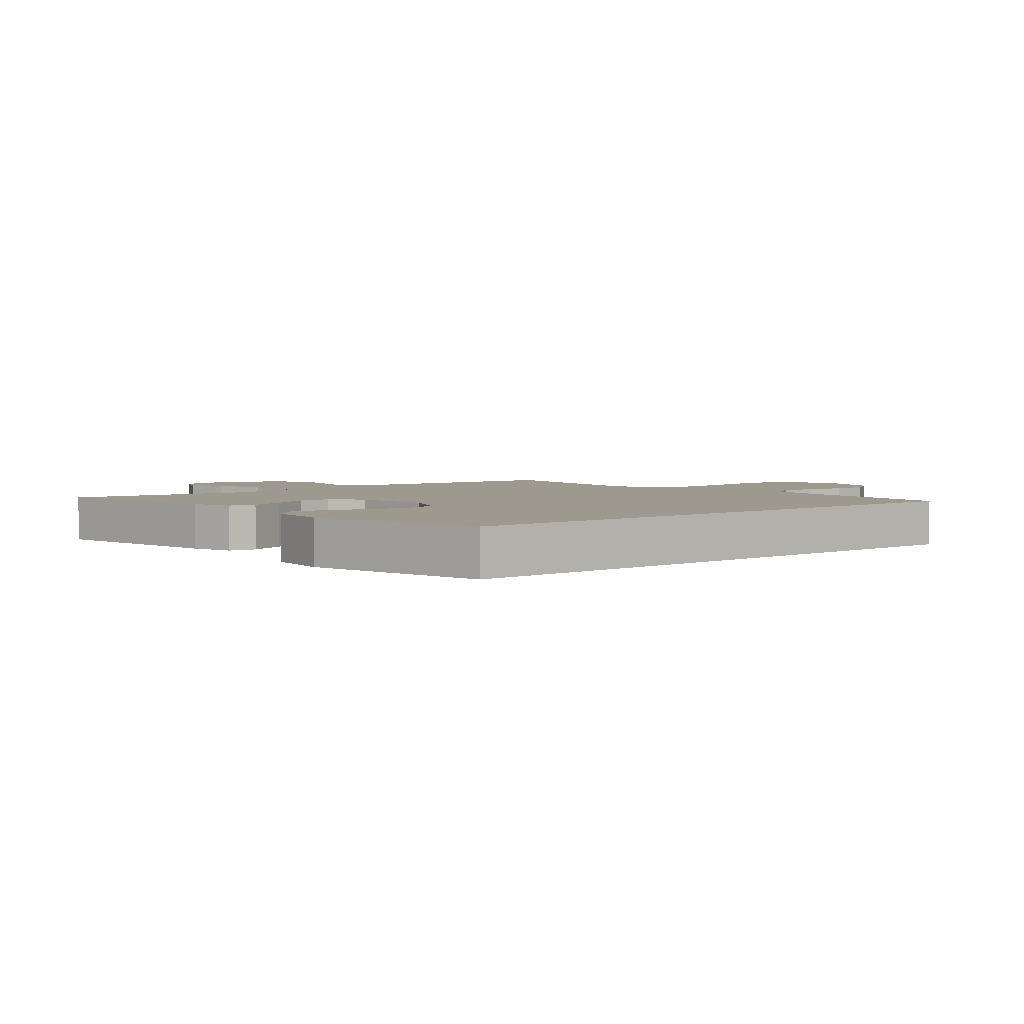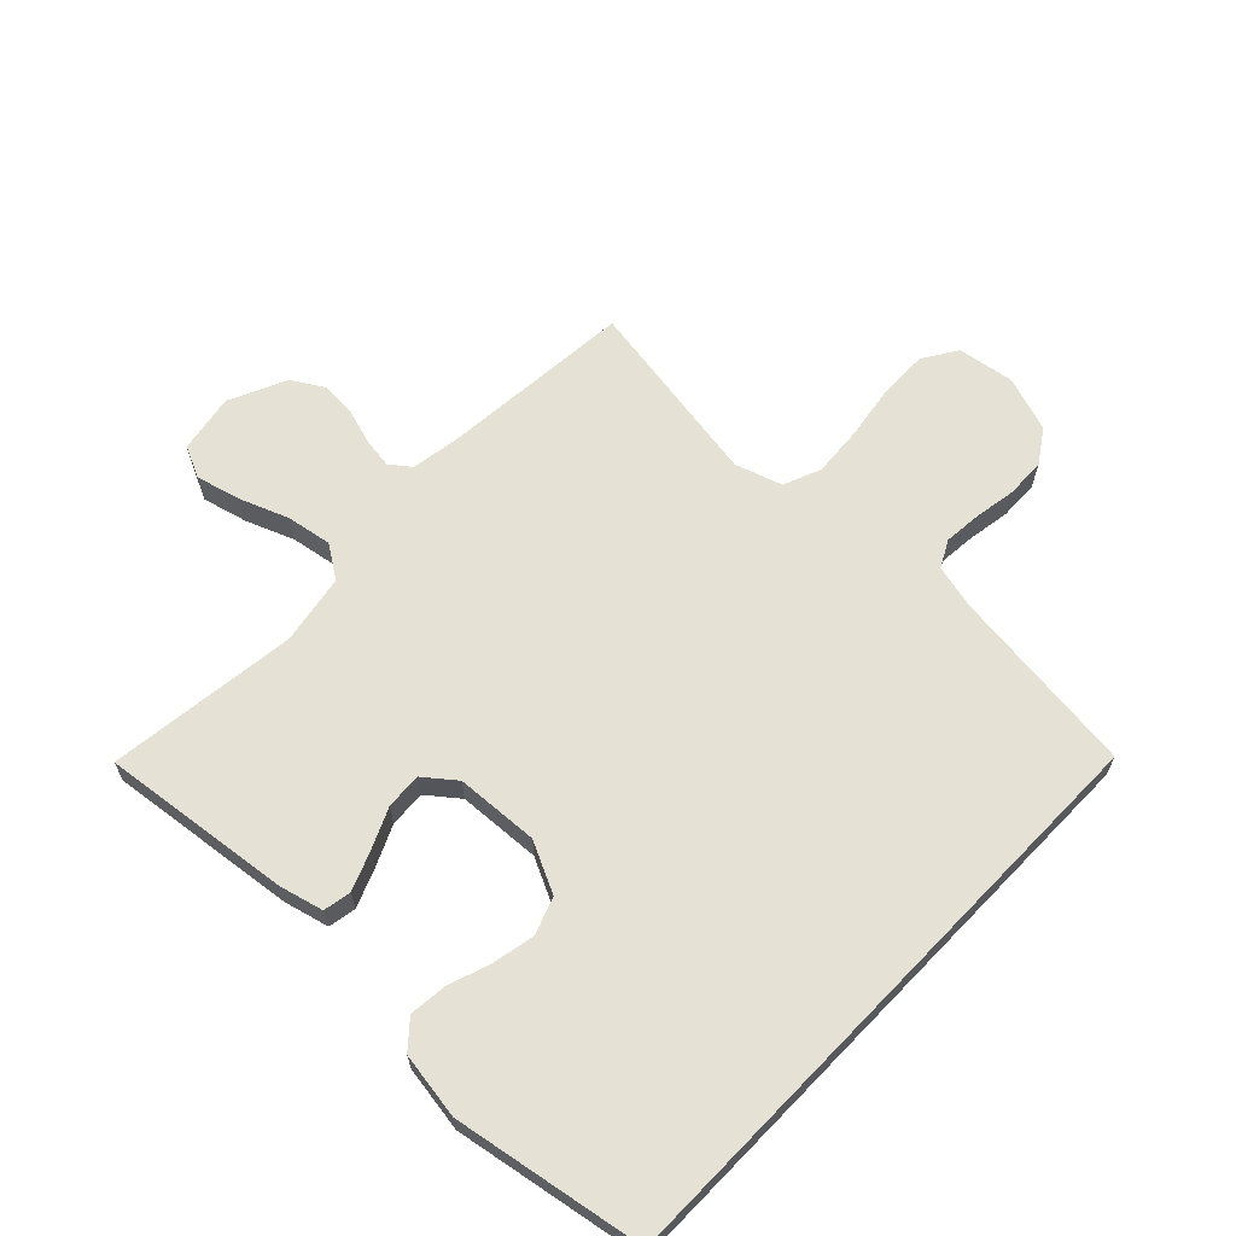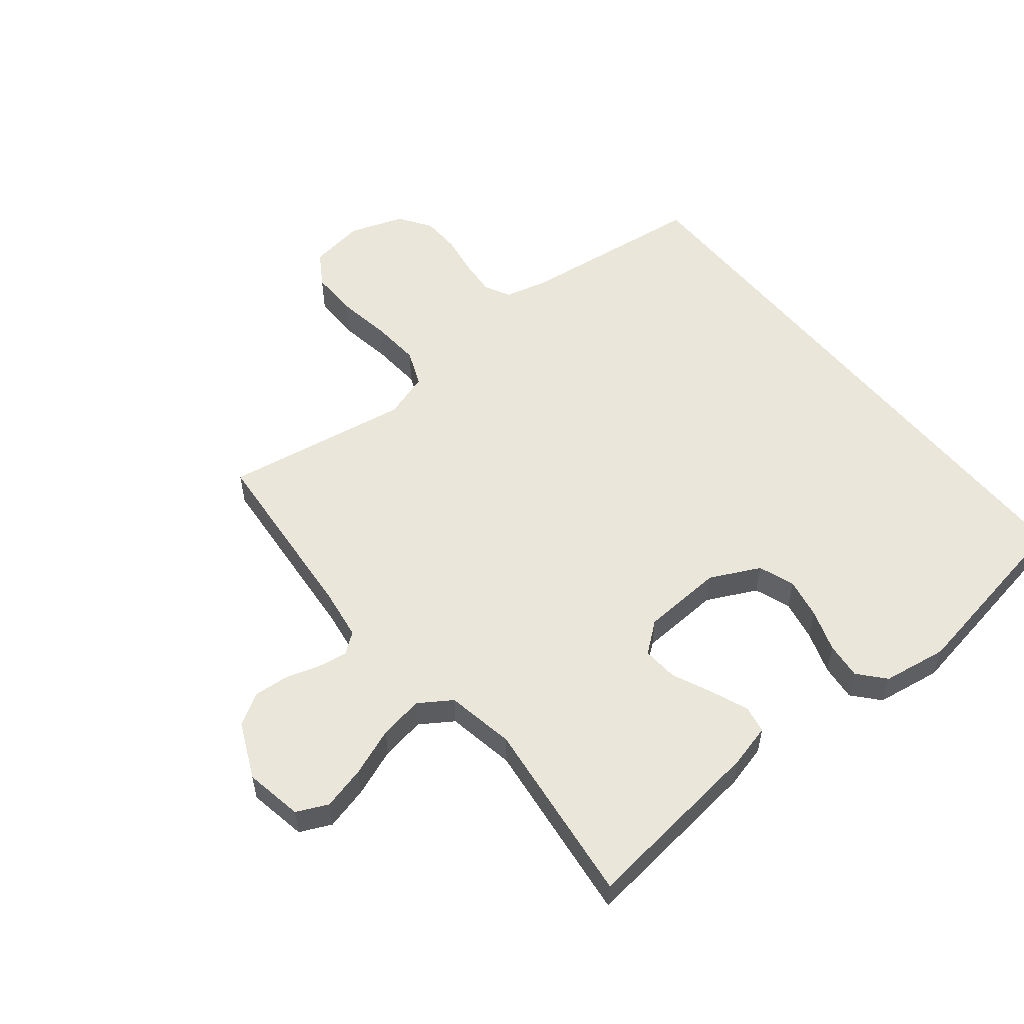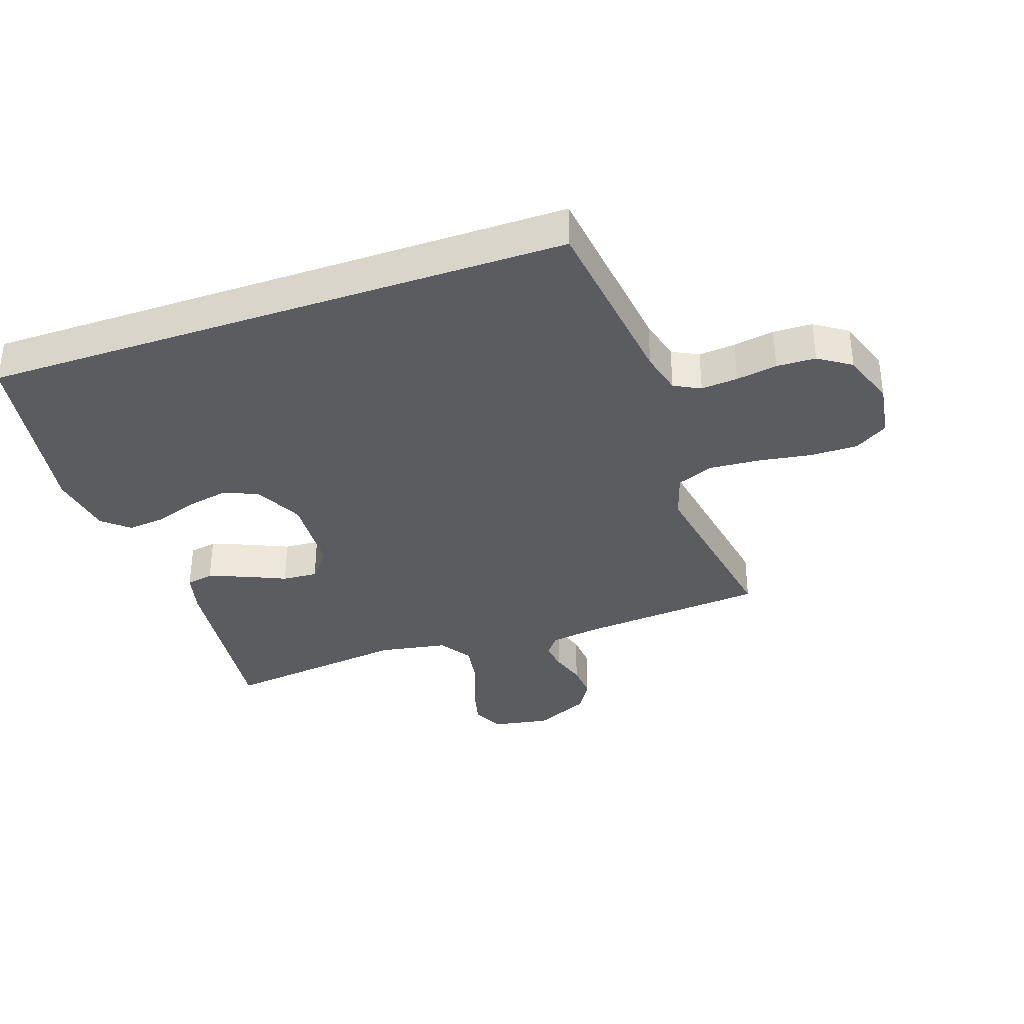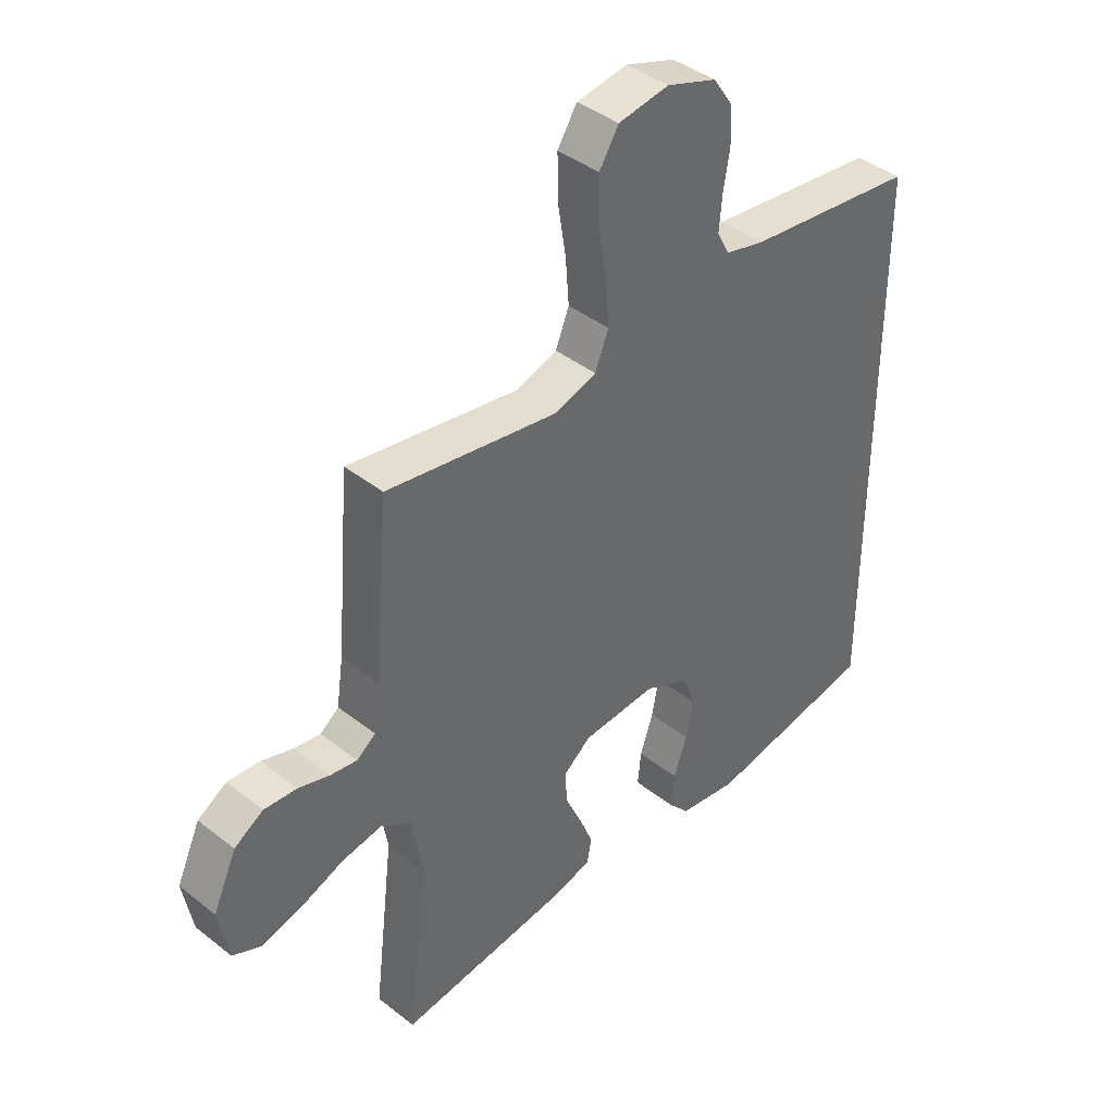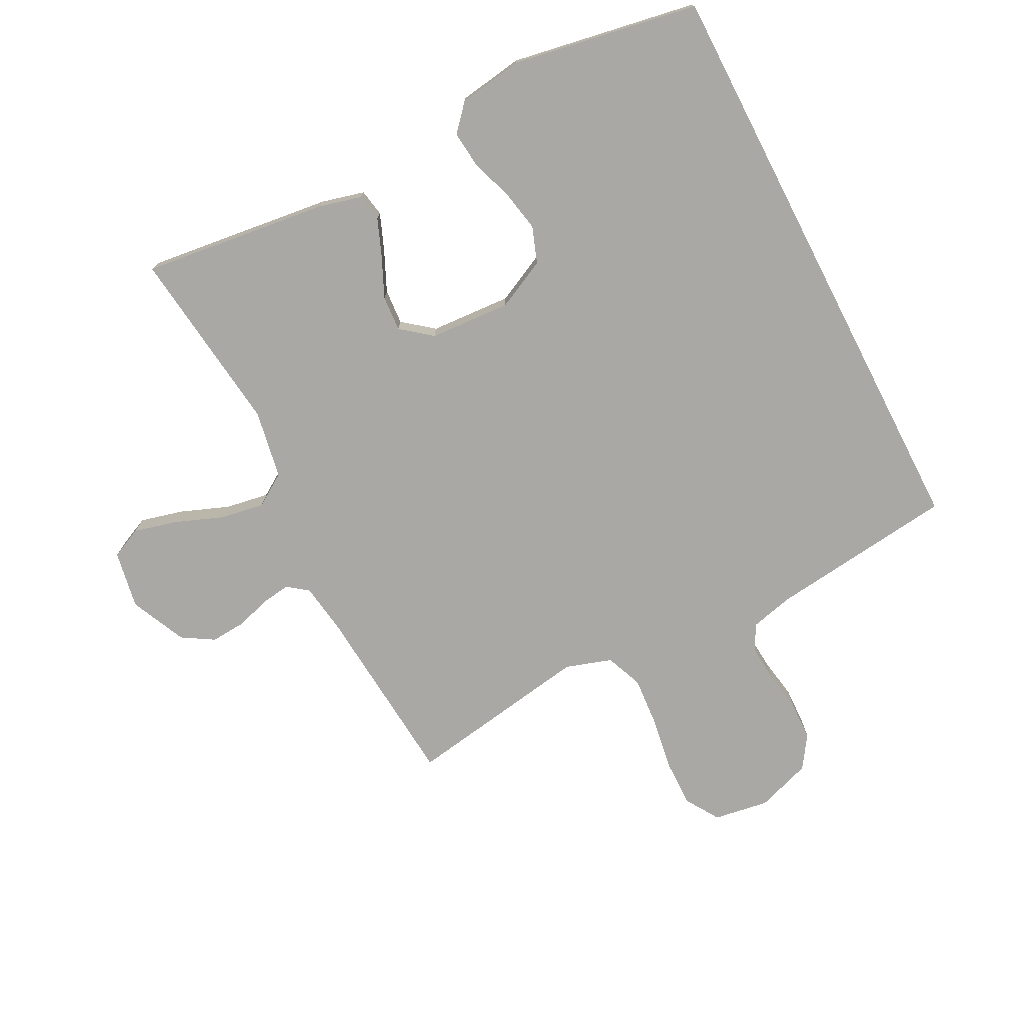
<metadata>
{"format":"obj","ext":"obj","renderer":"f3d","projection":"perspective","resolution":1024,"background":"white","views":[{"elev":3.4,"azim":-131.0,"up":"+Y"},{"elev":64.8,"azim":-135.9,"up":"+Y"},{"elev":54.8,"azim":141.2,"up":"+Y"},{"elev":-35.2,"azim":-70.8,"up":"+Y"},{"elev":40.9,"azim":133.7,"up":"+Z"},{"elev":-74.9,"azim":-152.7,"up":"+Y"}]}
</metadata>
<code>
v -0.5 0.07 0.481
v -0.2 0.07 0.517
v -0.131 0.07 0.534
v -0.109 0.07 0.576
v -0.114 0.07 0.635
v -0.125 0.07 0.701
v -0.123 0.07 0.764
v -0.088 0.07 0.816
v 0 0.07 0.846
v 0.089 0.07 0.832
v 0.123 0.07 0.778
v 0.122 0.07 0.701
v 0.108 0.07 0.614
v 0.102 0.07 0.534
v 0.126 0.07 0.475
v 0.2 0.07 0.451
v 0.5 0.07 0.5
v 0.525 0.07 0.2
v 0.537 0.07 0.118
v 0.57 0.07 0.093
v 0.617 0.07 0.1
v 0.672 0.07 0.117
v 0.729 0.07 0.121
v 0.78 0.07 0.09
v 0.821 0.07 0
v 0.804 0.07 -0.093
v 0.754 0.07 -0.116
v 0.684 0.07 -0.098
v 0.607 0.07 -0.068
v 0.536 0.07 -0.056
v 0.484 0.07 -0.09
v 0.464 0.07 -0.2
v 0.5 0.07 -0.5
v 0.2 0.07 -0.463
v 0.131 0.07 -0.445
v 0.123 0.07 -0.401
v 0.147 0.07 -0.341
v 0.176 0.07 -0.277
v 0.18 0.07 -0.22
v 0.131 0.07 -0.181
v 0 0.07 -0.173
v -0.08 0.07 -0.212
v -0.101 0.07 -0.27
v -0.088 0.07 -0.336
v -0.065 0.07 -0.404
v -0.059 0.07 -0.463
v -0.096 0.07 -0.505
v -0.2 0.07 -0.521
v -0.5 0.07 -0.468
v -0.5 0 0.481
v -0.2 0 0.517
v -0.131 0 0.534
v -0.109 0 0.576
v -0.114 0 0.635
v -0.125 0 0.701
v -0.123 0 0.764
v -0.088 0 0.816
v 0 0 0.846
v 0.089 0 0.832
v 0.123 0 0.778
v 0.122 0 0.701
v 0.108 0 0.614
v 0.102 0 0.534
v 0.126 0 0.475
v 0.2 0 0.451
v 0.5 0 0.5
v 0.525 0 0.2
v 0.537 0 0.118
v 0.57 0 0.093
v 0.617 0 0.1
v 0.672 0 0.117
v 0.729 0 0.121
v 0.78 0 0.09
v 0.821 0 0
v 0.804 0 -0.093
v 0.754 0 -0.116
v 0.684 0 -0.098
v 0.607 0 -0.068
v 0.536 0 -0.056
v 0.484 0 -0.09
v 0.464 0 -0.2
v 0.5 0 -0.5
v 0.2 0 -0.463
v 0.131 0 -0.445
v 0.123 0 -0.401
v 0.147 0 -0.341
v 0.176 0 -0.277
v 0.18 0 -0.22
v 0.131 0 -0.181
v 0 0 -0.173
v -0.08 0 -0.212
v -0.101 0 -0.27
v -0.088 0 -0.336
v -0.065 0 -0.404
v -0.059 0 -0.463
v -0.096 0 -0.505
v -0.2 0 -0.521
v -0.5 0 -0.468
f 48 49 1
f 47 48 1
f 46 47 1
f 45 46 1
f 44 45 1
f 43 44 1
f 42 43 1 2
f 41 42 2 3
f 40 41 3 4
f 39 40 4 5
f 36 37 38
f 35 36 38
f 34 35 38
f 33 34 38
f 32 33 38
f 31 32 38 39
f 5 6 7
f 39 5 7
f 31 39 7
f 30 31 7
f 27 28 29
f 26 27 29
f 25 26 29
f 24 25 29
f 23 24 29
f 22 23 29
f 21 22 29
f 20 21 29 30
f 19 20 30
f 18 19 30
f 16 17 18 30
f 15 16 30
f 11 12 13
f 10 11 13
f 9 10 13
f 8 9 13
f 7 8 13
f 7 13 14
f 15 30 7
f 7 14 15
f 50 98 97
f 50 97 96
f 50 96 95
f 50 95 94
f 50 94 93
f 50 93 92
f 51 50 92 91
f 52 51 91 90
f 53 52 90 89
f 54 53 89 88
f 87 86 85
f 87 85 84
f 87 84 83
f 87 83 82
f 87 82 81
f 88 87 81 80
f 56 55 54
f 56 54 88
f 56 88 80
f 56 80 79
f 78 77 76
f 78 76 75
f 78 75 74
f 78 74 73
f 78 73 72
f 78 72 71
f 78 71 70
f 79 78 70 69
f 79 69 68
f 79 68 67
f 79 67 66 65
f 79 65 64
f 62 61 60
f 62 60 59
f 62 59 58
f 62 58 57
f 62 57 56
f 63 62 56
f 56 79 64
f 64 63 56
f 1 50 51 2
f 2 51 52 3
f 3 52 53 4
f 4 53 54 5
f 5 54 55 6
f 6 55 56 7
f 7 56 57 8
f 8 57 58 9
f 9 58 59 10
f 10 59 60 11
f 11 60 61 12
f 12 61 62 13
f 13 62 63 14
f 14 63 64 15
f 15 64 65 16
f 16 65 66 17
f 17 66 67 18
f 18 67 68 19
f 19 68 69 20
f 20 69 70 21
f 21 70 71 22
f 22 71 72 23
f 23 72 73 24
f 24 73 74 25
f 25 74 75 26
f 26 75 76 27
f 27 76 77 28
f 28 77 78 29
f 29 78 79 30
f 30 79 80 31
f 31 80 81 32
f 32 81 82 33
f 33 82 83 34
f 34 83 84 35
f 35 84 85 36
f 36 85 86 37
f 37 86 87 38
f 38 87 88 39
f 39 88 89 40
f 40 89 90 41
f 41 90 91 42
f 42 91 92 43
f 43 92 93 44
f 44 93 94 45
f 45 94 95 46
f 46 95 96 47
f 47 96 97 48
f 48 97 98 49
f 49 98 50 1

</code>
